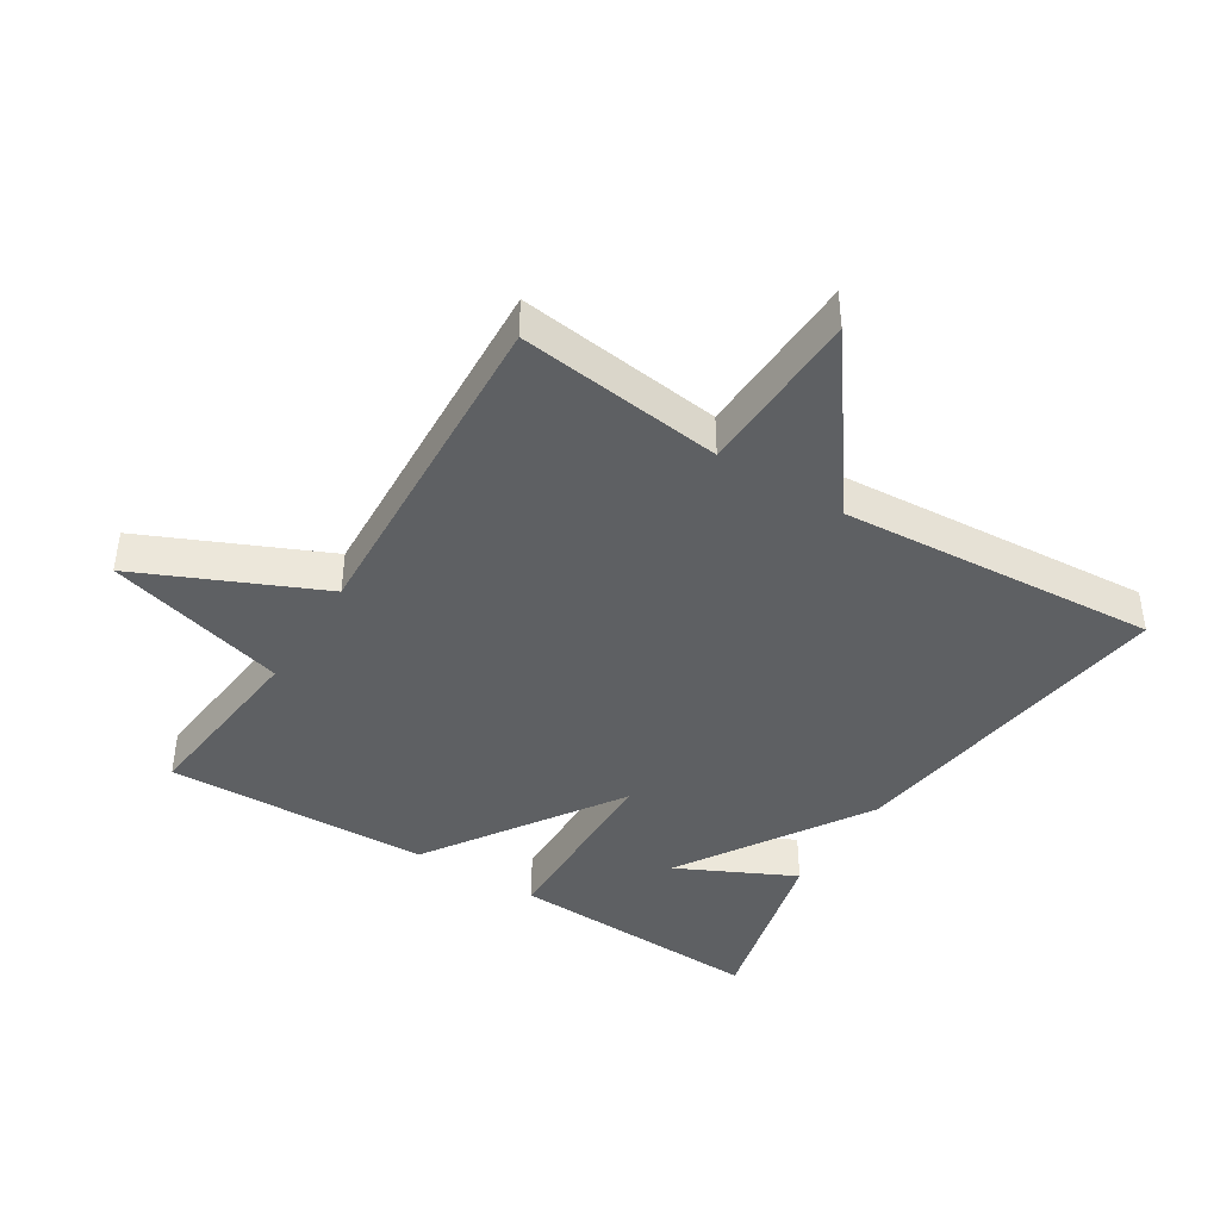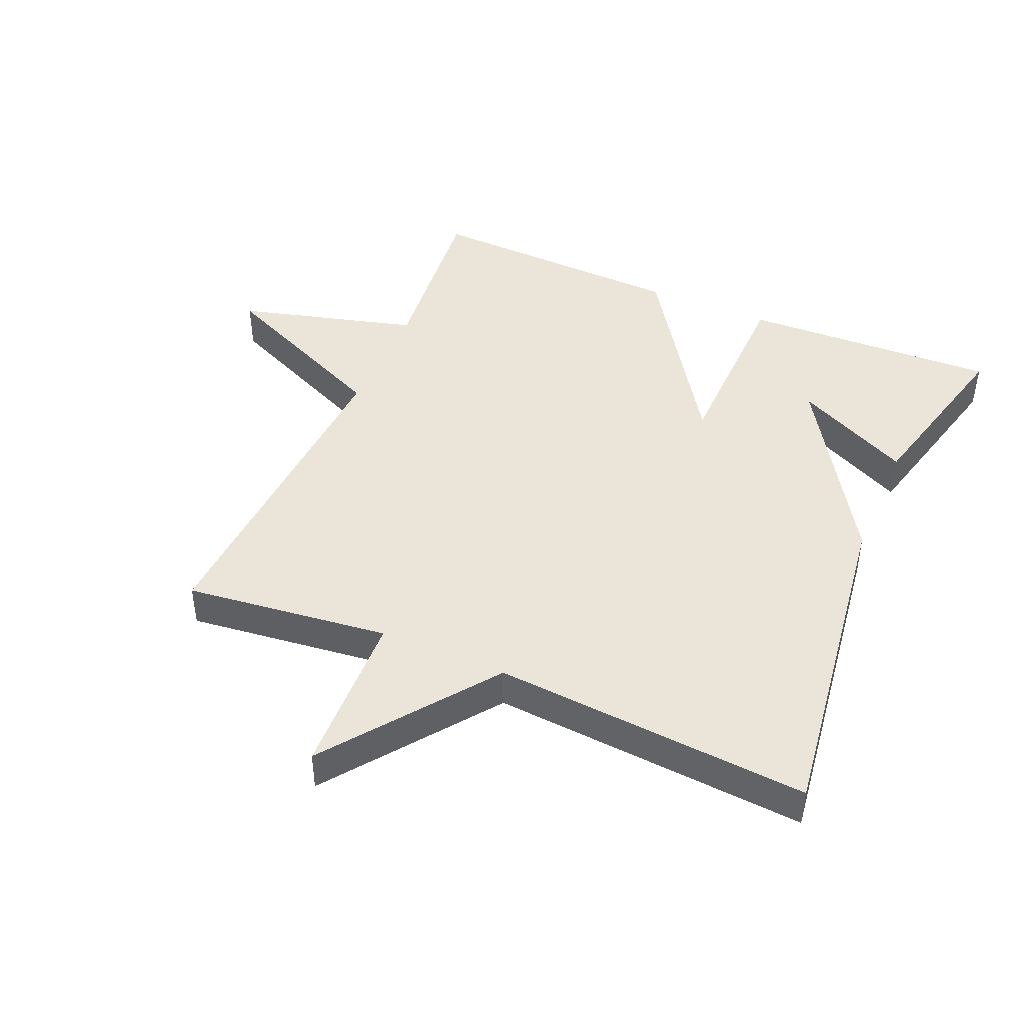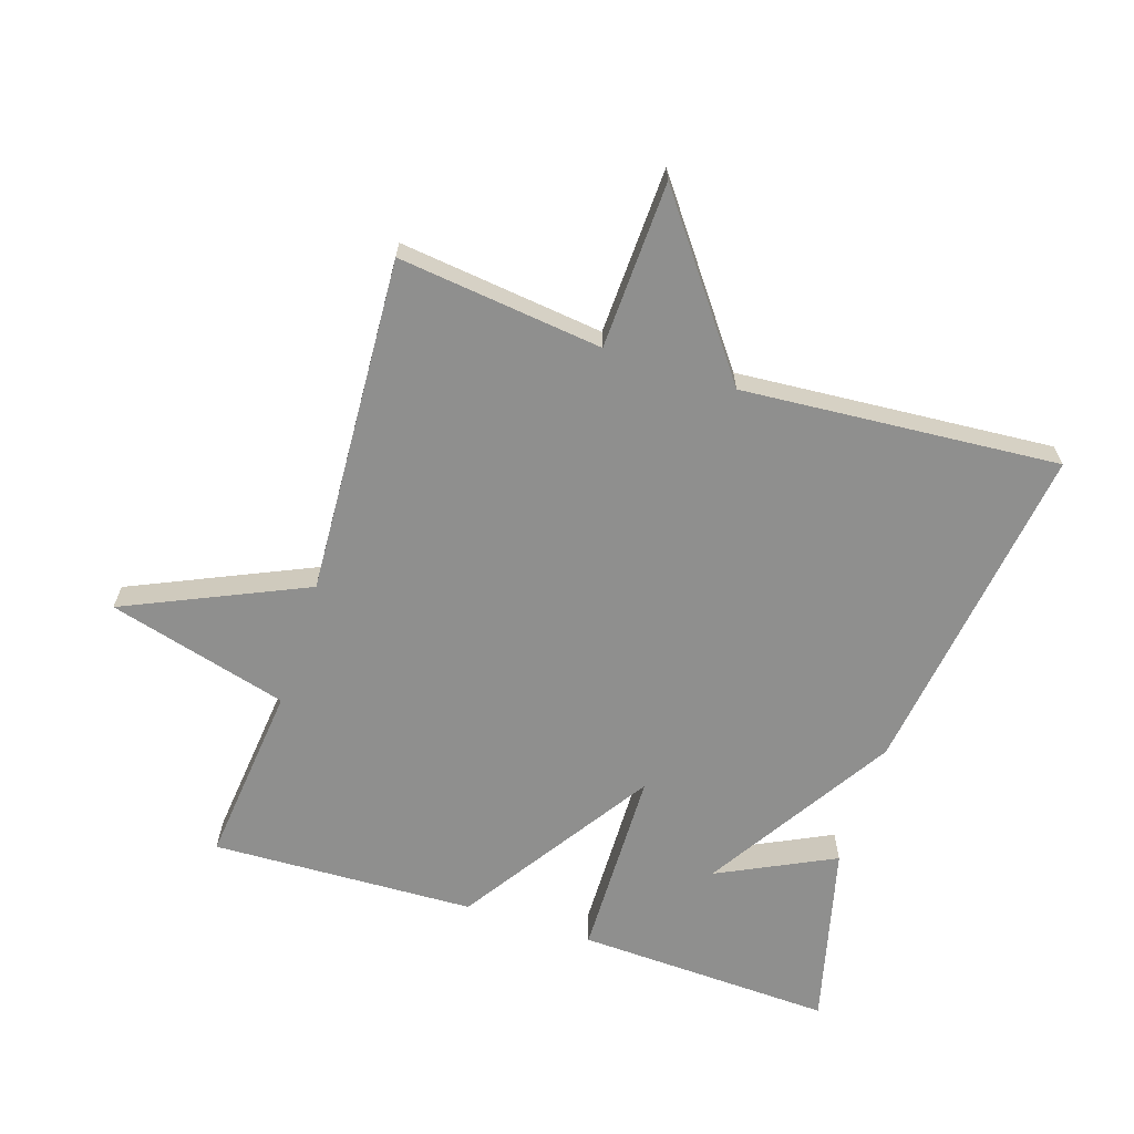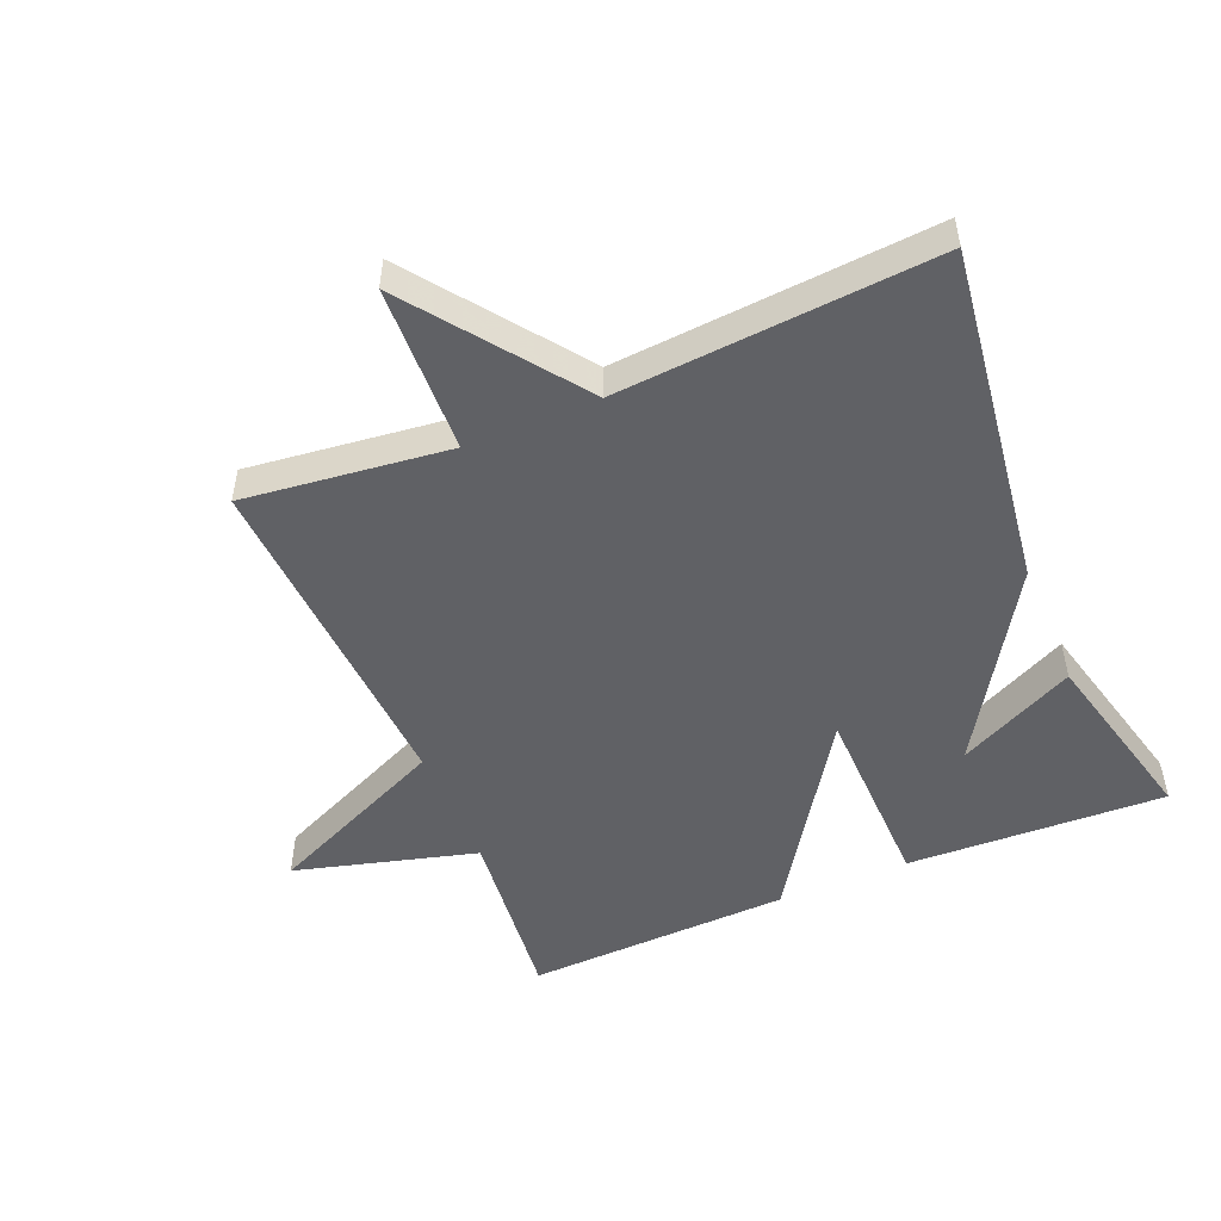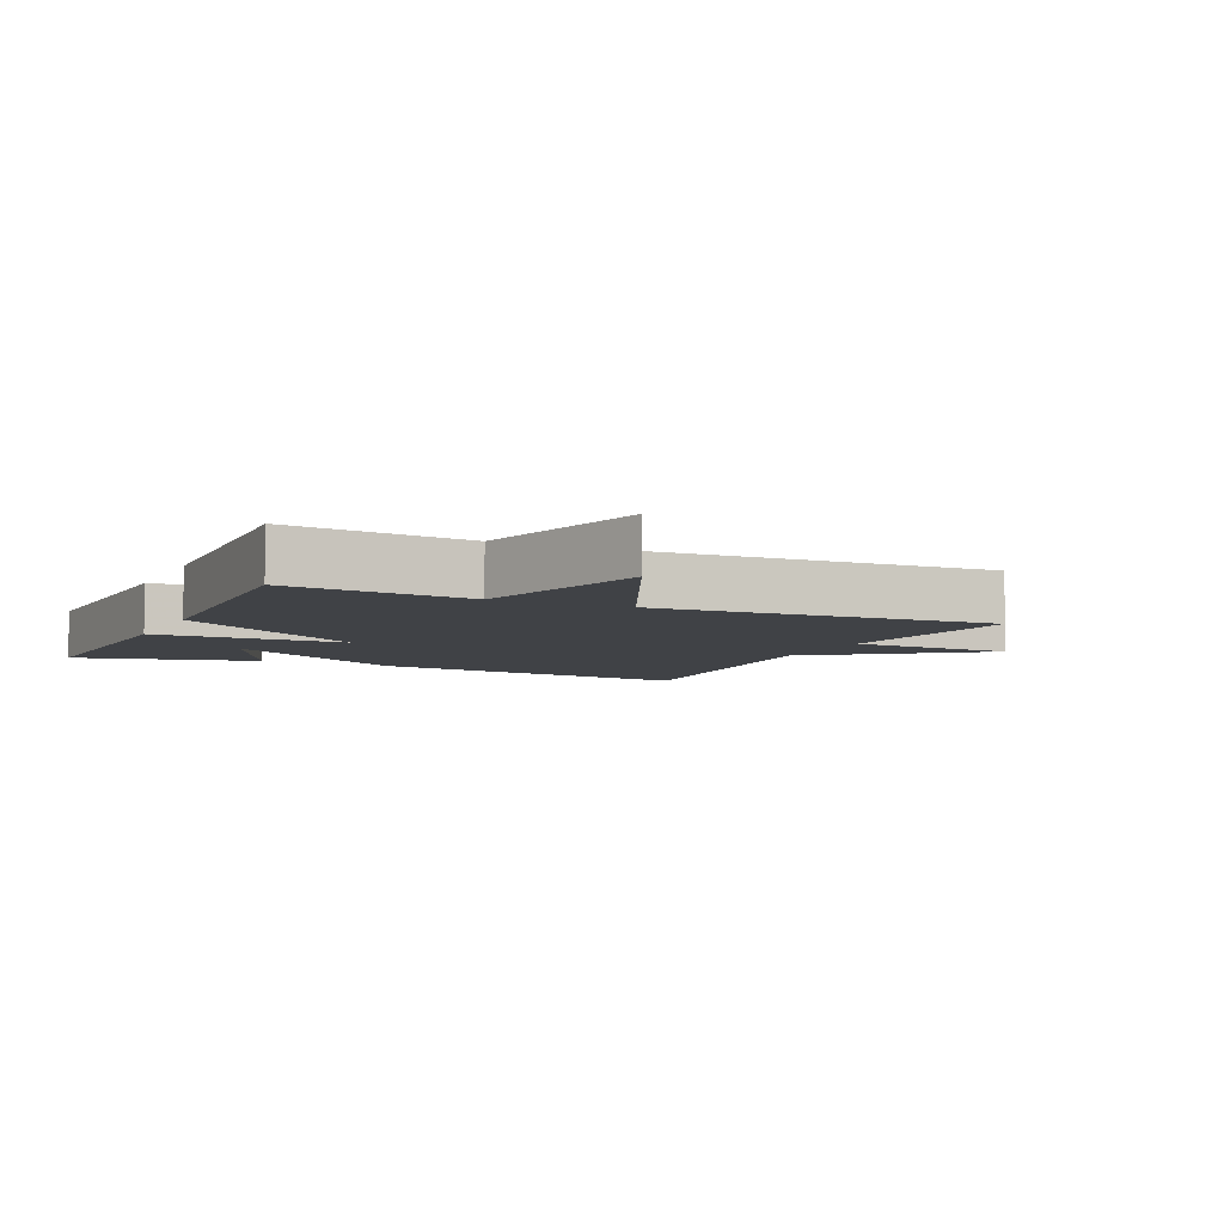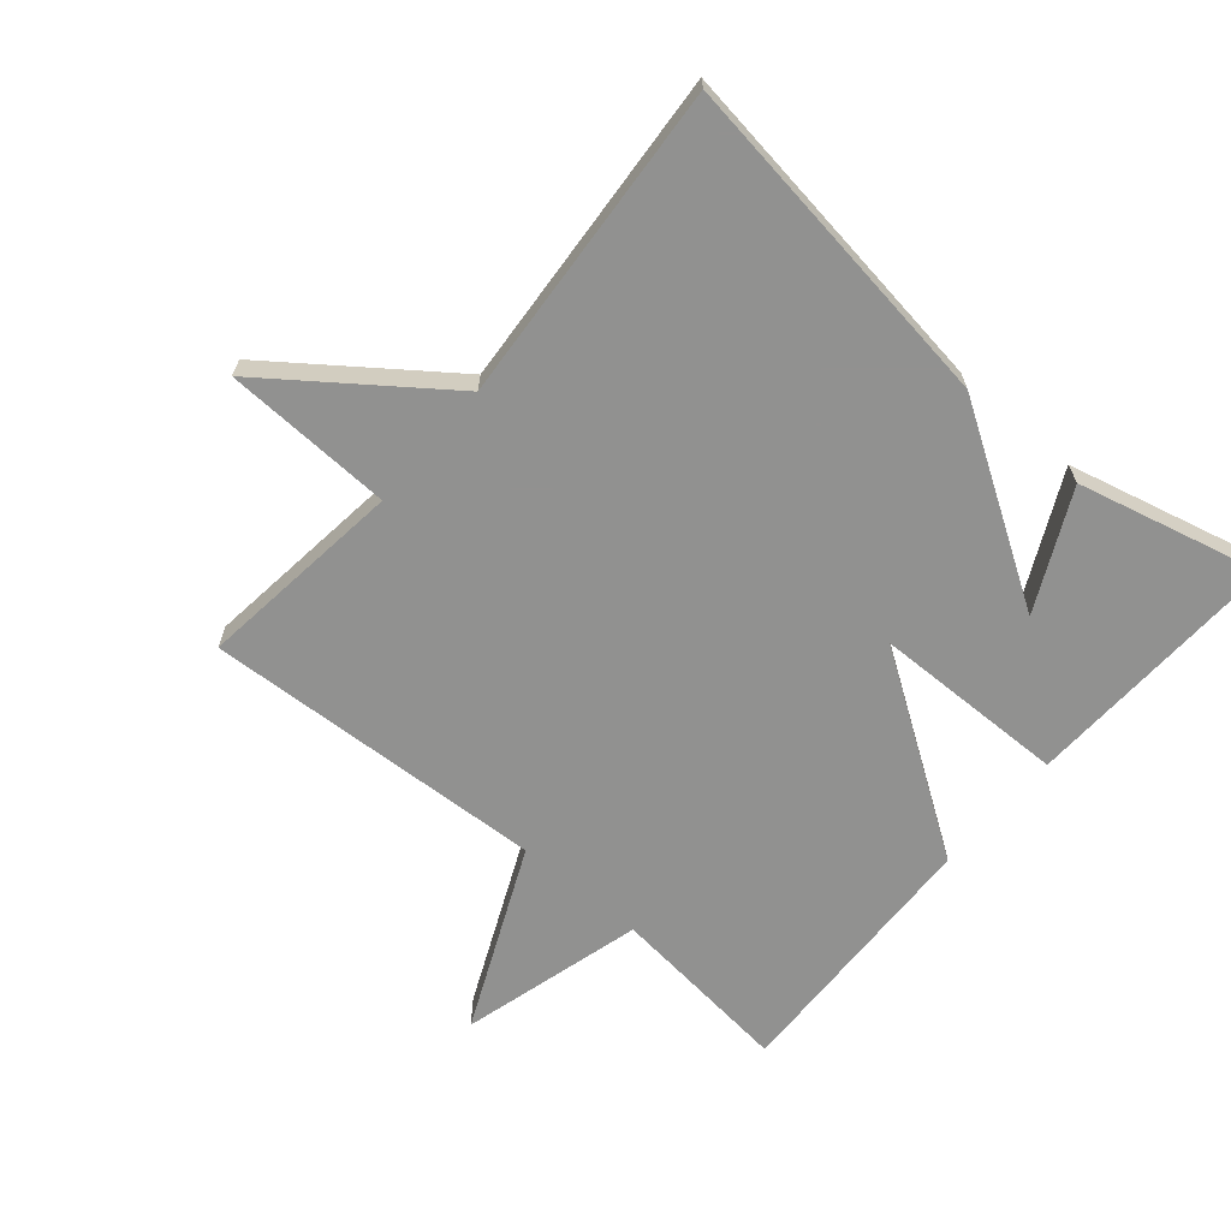
<metadata>
{"format":"obj","ext":"obj","renderer":"f3d","projection":"perspective","resolution":1024,"background":"white","views":[{"elev":-42.2,"azim":-32.2,"up":"+Y"},{"elev":44.6,"azim":23.3,"up":"+Y"},{"elev":-65.3,"azim":-18.0,"up":"+Y"},{"elev":-50.4,"azim":22.7,"up":"+Y"},{"elev":-6.3,"azim":-115.0,"up":"+Y"},{"elev":-66.0,"azim":49.5,"up":"+Y"}]}
</metadata>
<code>
v -0.5 0.07 0.5
v -0.186 0.07 0.463
v -0.177 0.07 0.719
v 0.014 0.07 0.463
v 0.5 0.07 0.5
v 0.43 0.07 -0.02
v 0.251 0.07 -0.308
v 0.43 0.07 -0.22
v 0.5 0.07 -0.5
v 0.105 0.07 -0.485
v 0.099 0.07 -0.191
v -0.095 0.07 -0.485
v -0.5 0.07 -0.5
v -0.471 0.07 -0.22
v -0.748 0.07 -0.145
v -0.471 0.07 -0.02
v -0.5 0 0.5
v -0.186 0 0.463
v -0.177 0 0.719
v 0.014 0 0.463
v 0.5 0 0.5
v 0.43 0 -0.02
v 0.251 0 -0.308
v 0.43 0 -0.22
v 0.5 0 -0.5
v 0.105 0 -0.485
v 0.099 0 -0.191
v -0.095 0 -0.485
v -0.5 0 -0.5
v -0.471 0 -0.22
v -0.748 0 -0.145
v -0.471 0 -0.02
f 14 15 16
f 11 12 13 14
f 11 14 16
f 9 10 11
f 7 8 9
f 7 9 11
f 6 7 11
f 5 6 11
f 4 5 11
f 2 3 4 11
f 1 2 11 16
f 32 31 30
f 30 29 28 27
f 32 30 27
f 27 26 25
f 25 24 23
f 27 25 23
f 27 23 22
f 27 22 21
f 27 21 20
f 27 20 19 18
f 32 27 18 17
f 1 17 18 2
f 2 18 19 3
f 3 19 20 4
f 4 20 21 5
f 5 21 22 6
f 6 22 23 7
f 7 23 24 8
f 8 24 25 9
f 9 25 26 10
f 10 26 27 11
f 11 27 28 12
f 12 28 29 13
f 13 29 30 14
f 14 30 31 15
f 15 31 32 16
f 16 32 17 1

</code>
